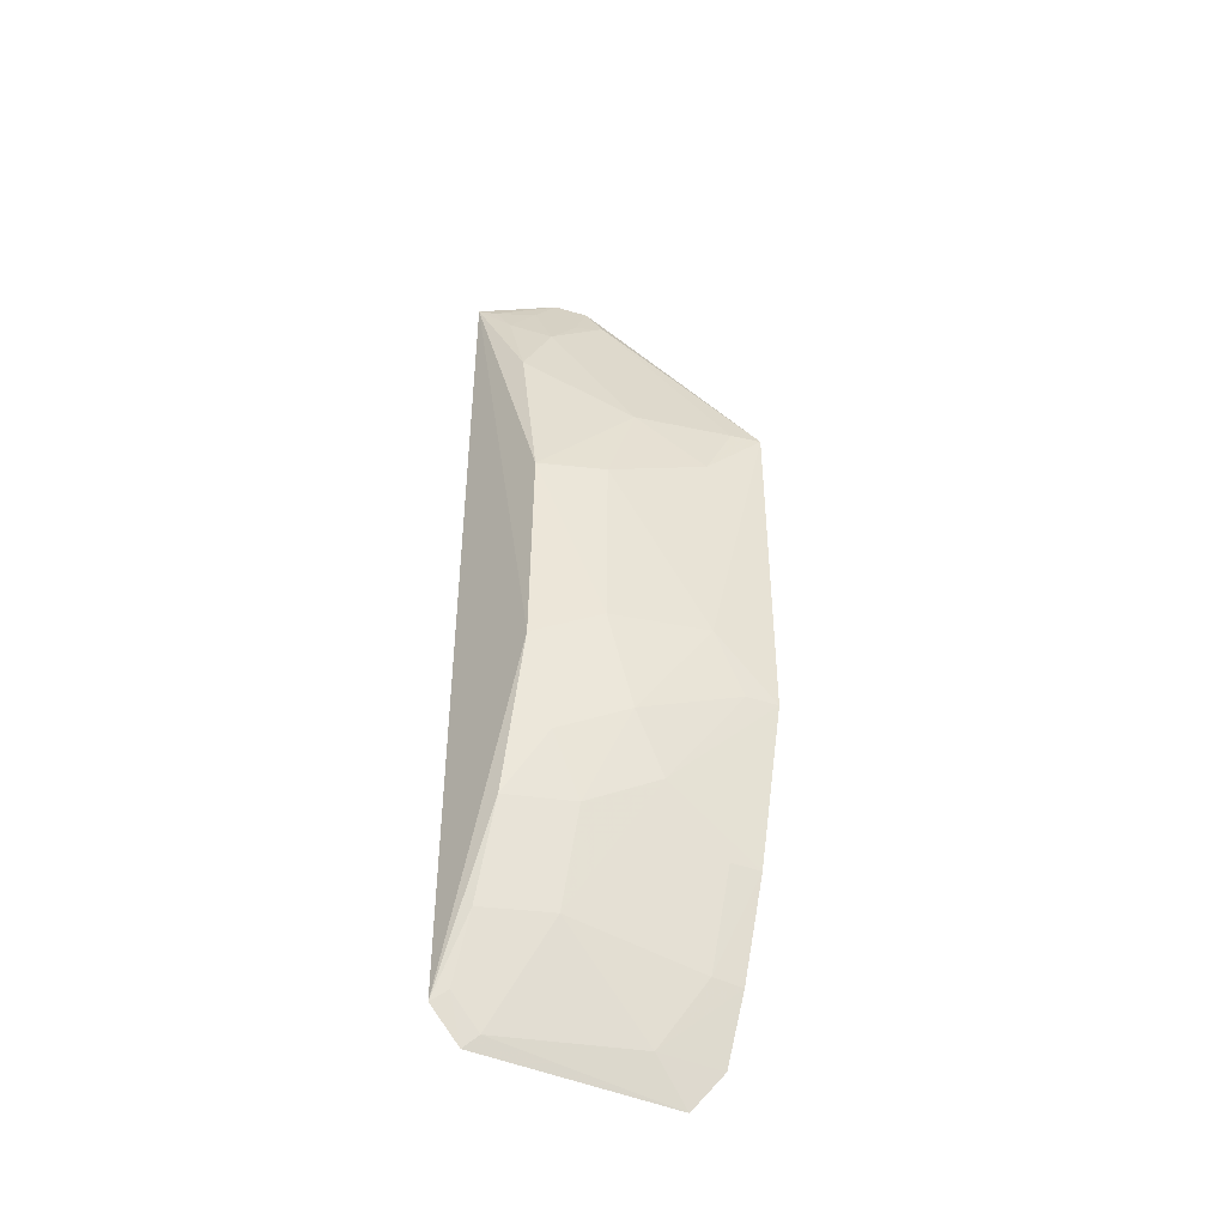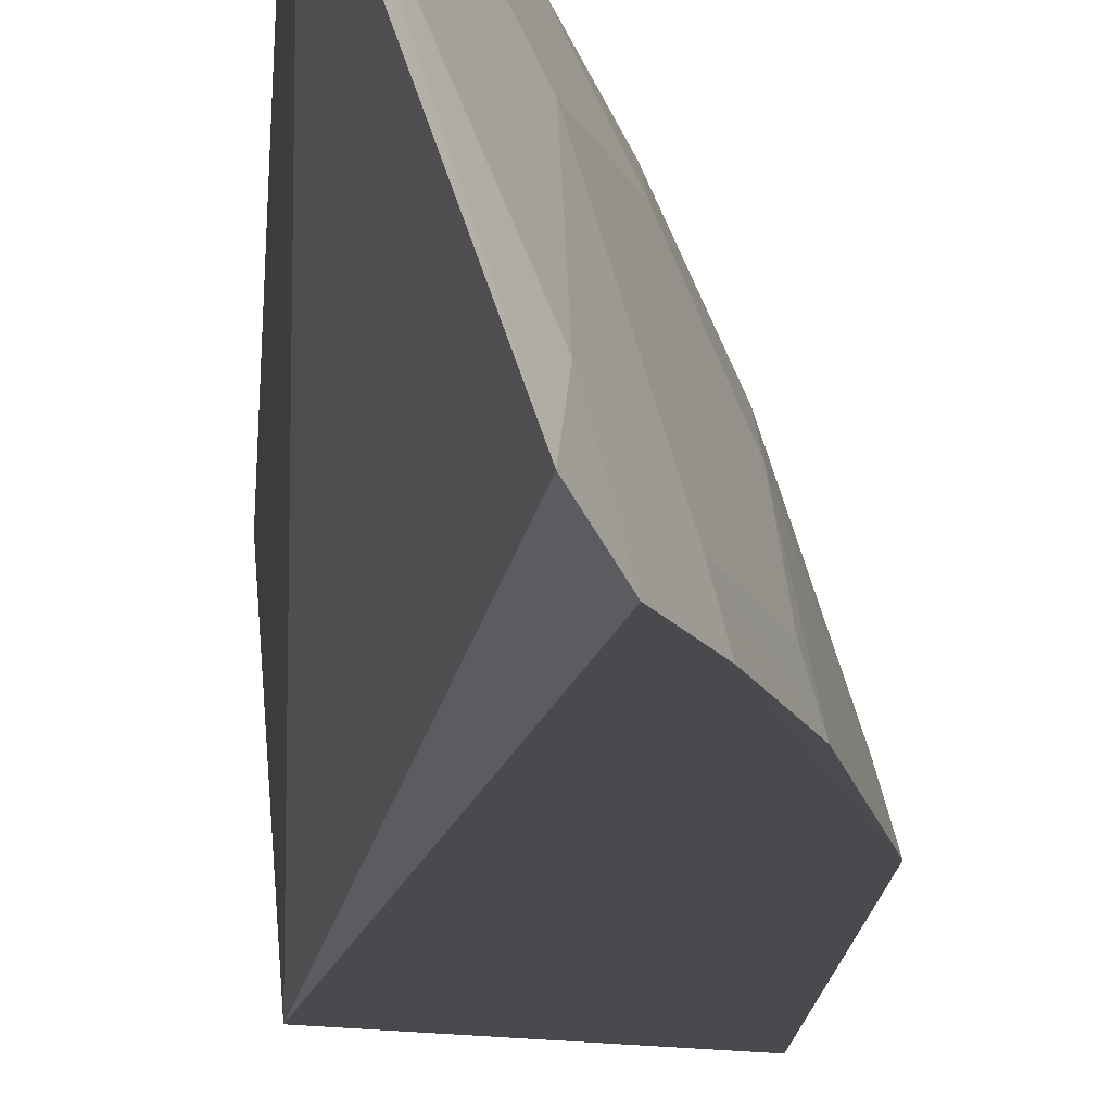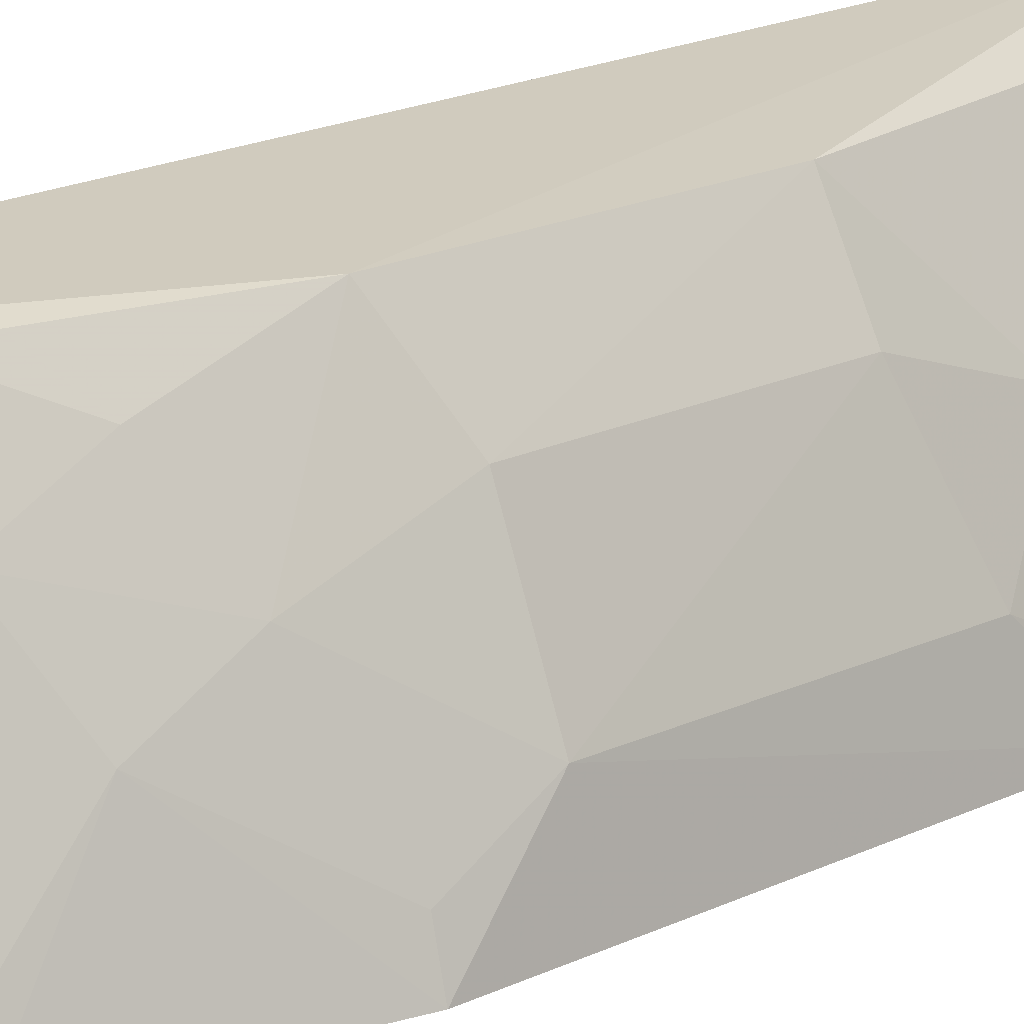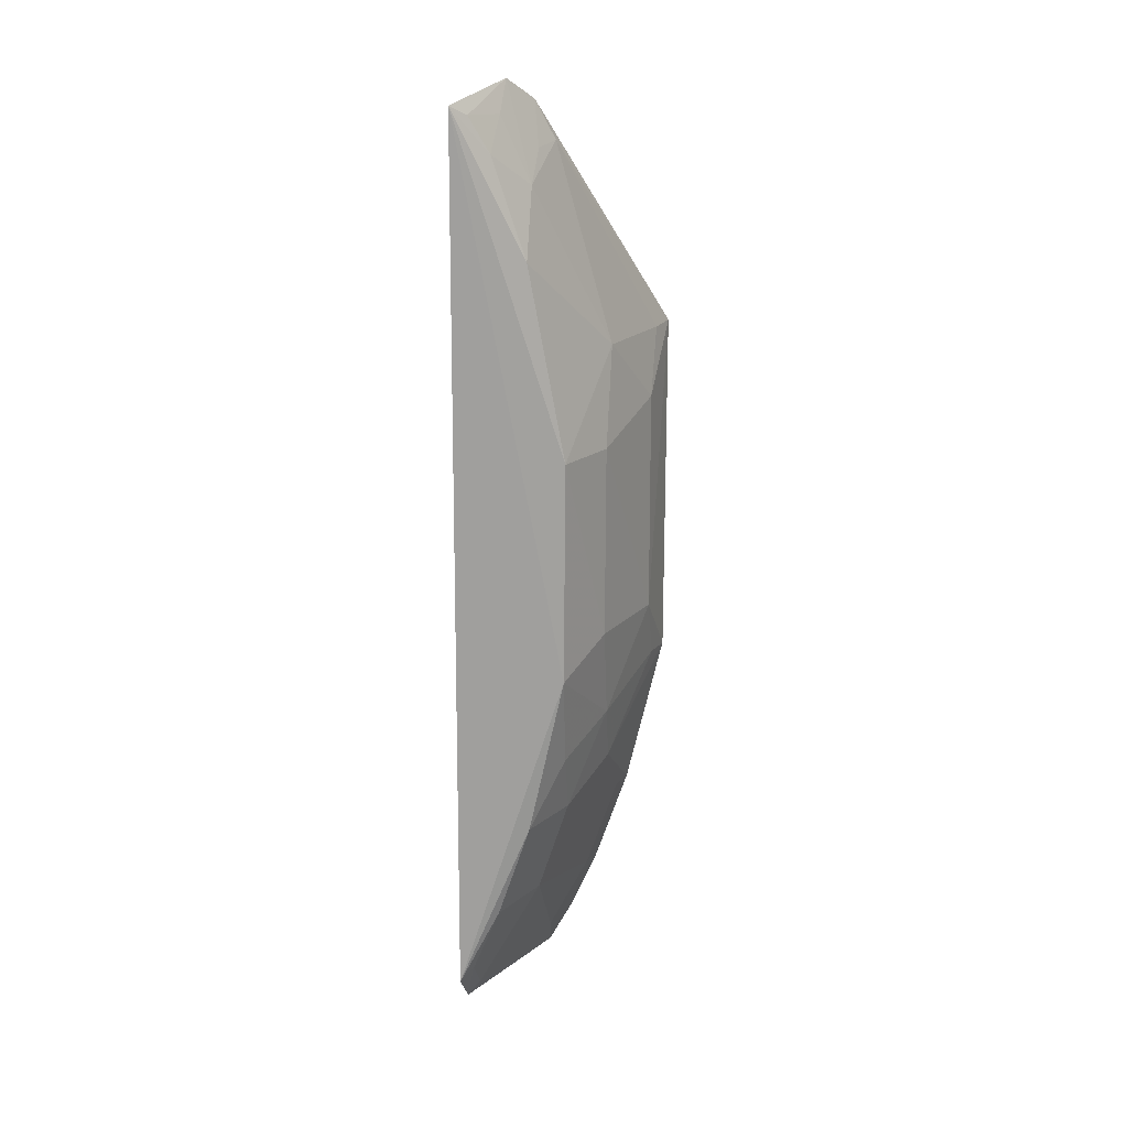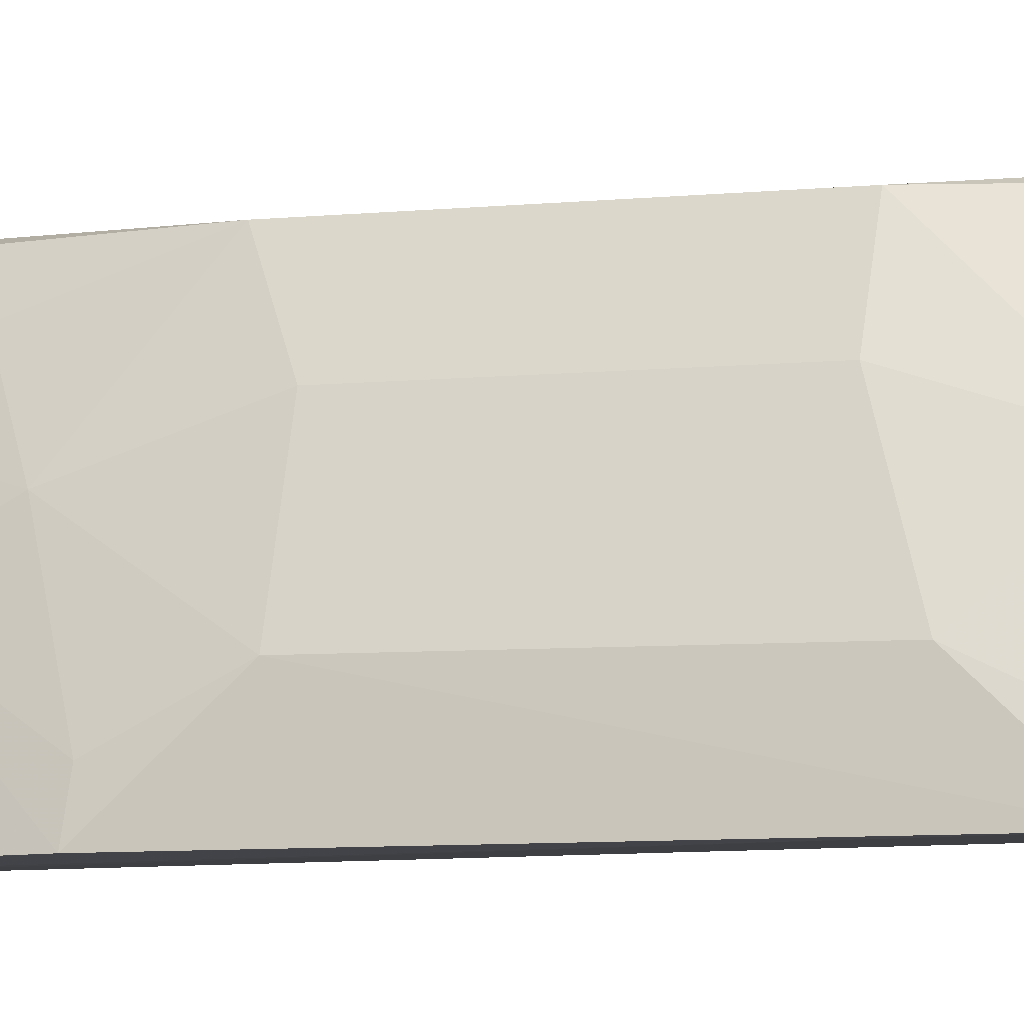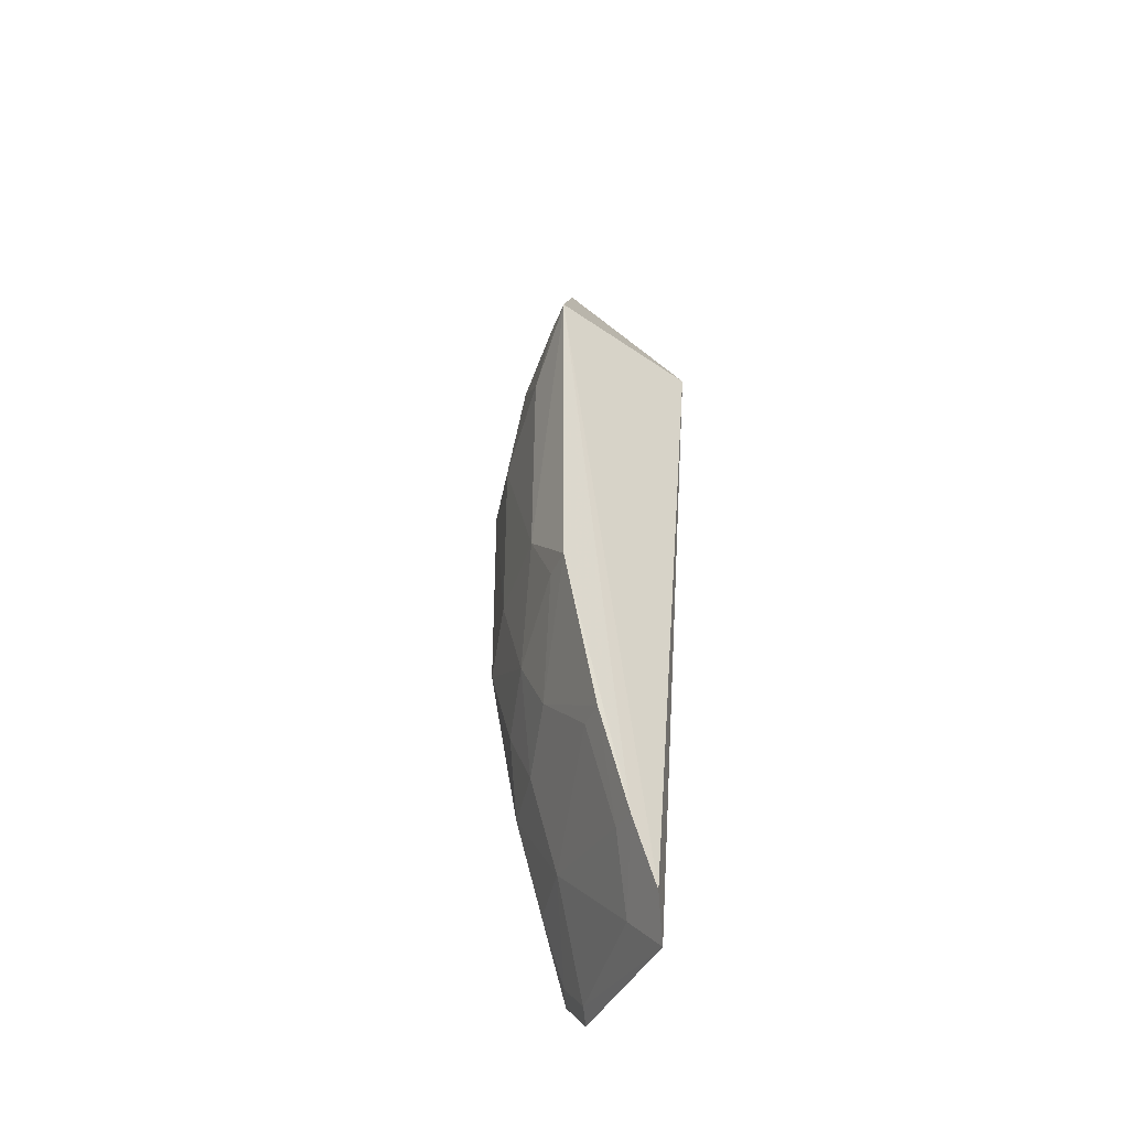
<metadata>
{"format":"obj","ext":"obj","renderer":"f3d","projection":"perspective","resolution":1024,"background":"white","views":[{"elev":-44.1,"azim":55.8,"up":"+Y"},{"elev":-13.3,"azim":-3.5,"up":"+Z"},{"elev":16.9,"azim":43.9,"up":"+Z"},{"elev":18.4,"azim":8.2,"up":"+Y"},{"elev":-7.1,"azim":108.4,"up":"+Z"},{"elev":-43.0,"azim":142.3,"up":"+Y"}]}
</metadata>
<code>
v 0.09505 0.05214 0.204
v 0.1177 -0.02266 0.1742
v 0.1178 0.0225 0.1741
v 0.0962 0.02315 0.1753
v 0.0947 -0.06479 0.1999
v 0.1052 -0.06391 0.1742
v 0.1029 0.05199 0.1914
v 0.1081 0.009984 0.2018
v 0.09446 -0.06052 0.2039
v 0.1087 -0.05562 0.1741
v 0.1024 -0.0683 0.1771
v 0.1001 0.05456 0.1947
v 0.1165 -0.01433 0.1822
v 0.1035 0.03412 0.2015
v 0.1079 -0.01823 0.202
v 0.1035 -0.05089 0.1939
v 0.1032 -0.06313 0.1819
v 0.1164 0.01407 0.182
v 0.1035 0.04255 0.1973
v 0.1121 -0.01437 0.194
v 0.09597 -0.05925 0.2023
v 0.1117 -0.03468 0.1859
v 0.1078 -0.05508 0.1778
v 0.09613 -0.06336 0.1985
v 0.1123 0.02232 0.1899
v 0.09689 0.05095 0.2023
v 0.1121 0.01003 0.1939
v 0.1035 -0.03864 0.2021
v 0.113 -0.04305 0.1742
v 0.1119 -0.02665 0.1901
v 0.112 -0.0428 0.1778
v 0.1166 0.0223 0.178
v 0.1053 0.04712 0.1904
v 0.09986 0.05073 0.1978
v 0.09934 0.04648 0.2014
v 0.09942 -0.05091 0.2021
v 0.1074 -0.03872 0.1941
v 0.1166 -0.02247 0.1781
v 0.1076 -0.03044 0.1981
v 0.1038 0.04652 0.1938
f 6 4 3
f 7 3 4
f 9 1 4
f 9 4 5
f 10 6 3
f 10 3 2
f 11 5 4
f 11 4 6
f 12 7 4
f 12 4 1
f 13 2 3
f 14 1 8
f 15 8 1
f 15 1 9
f 17 11 6
f 17 6 10
f 18 13 3
f 20 8 15
f 21 9 5
f 23 17 10
f 23 16 17
f 24 17 16
f 24 5 11
f 24 11 17
f 24 21 5
f 24 16 21
f 25 14 8
f 25 19 14
f 26 12 1
f 27 8 20
f 27 25 8
f 27 18 25
f 27 20 13
f 27 13 18
f 28 15 9
f 29 10 2
f 29 2 22
f 29 23 10
f 30 13 20
f 30 20 15
f 31 22 16
f 31 16 23
f 31 29 22
f 31 23 29
f 32 25 18
f 32 18 3
f 33 19 25
f 33 25 32
f 33 32 3
f 33 3 7
f 34 19 12
f 34 12 26
f 35 26 1
f 35 1 14
f 35 14 19
f 35 34 26
f 35 19 34
f 36 21 16
f 36 16 28
f 36 28 9
f 36 9 21
f 37 28 16
f 37 16 22
f 37 22 30
f 38 30 22
f 38 22 2
f 38 2 13
f 38 13 30
f 39 30 15
f 39 15 28
f 39 37 30
f 39 28 37
f 40 33 7
f 40 19 33
f 40 7 12
f 40 12 19

</code>
